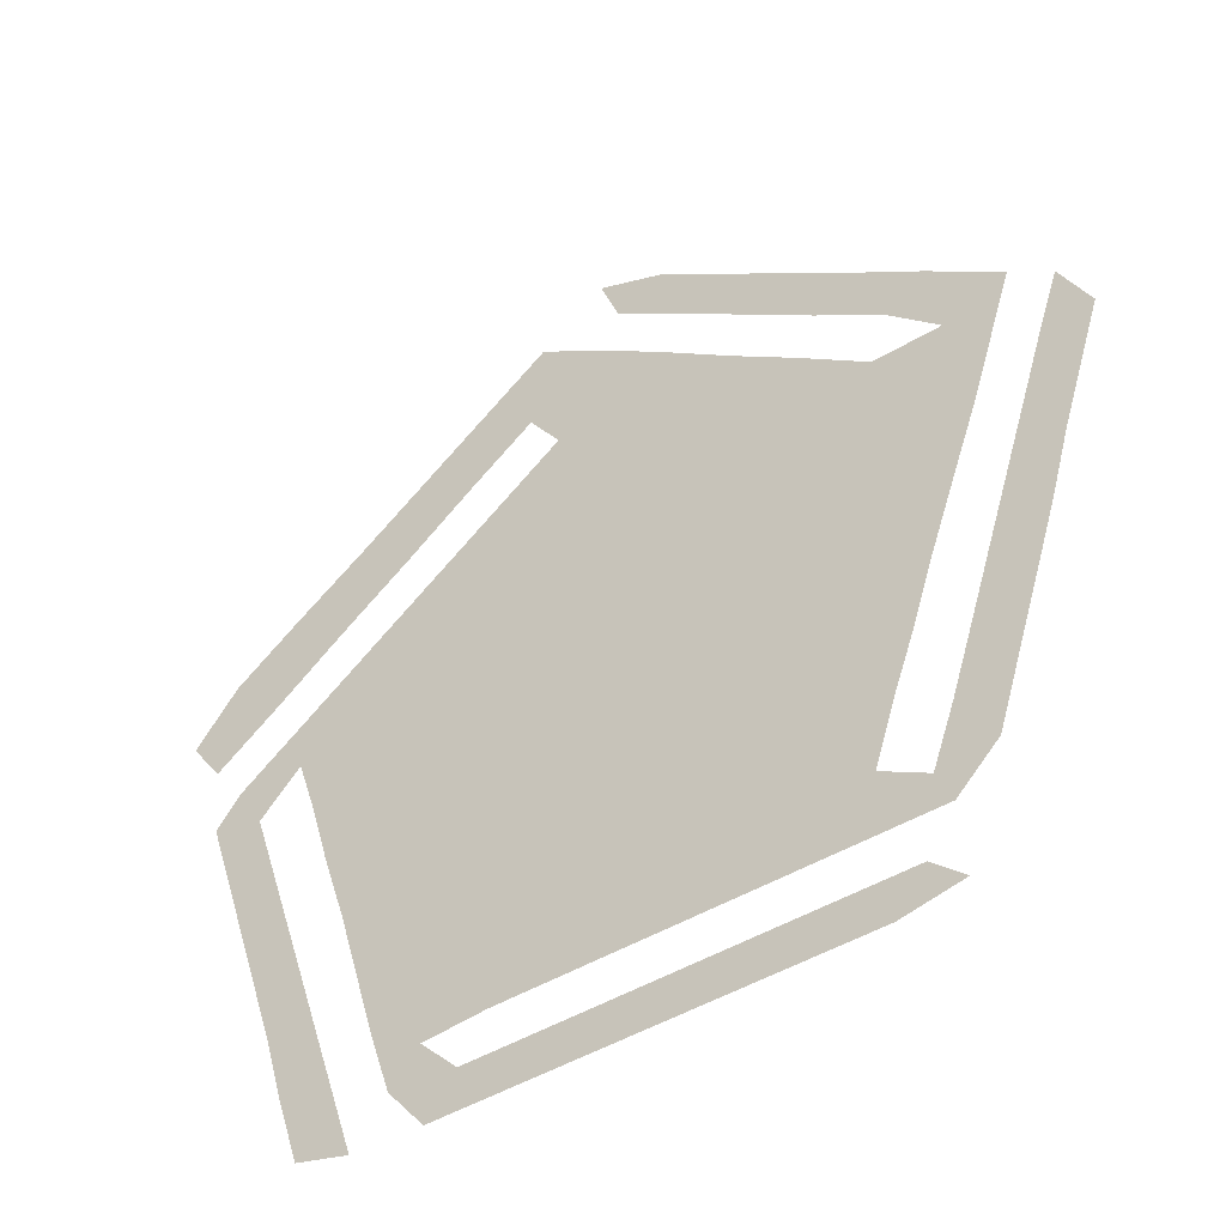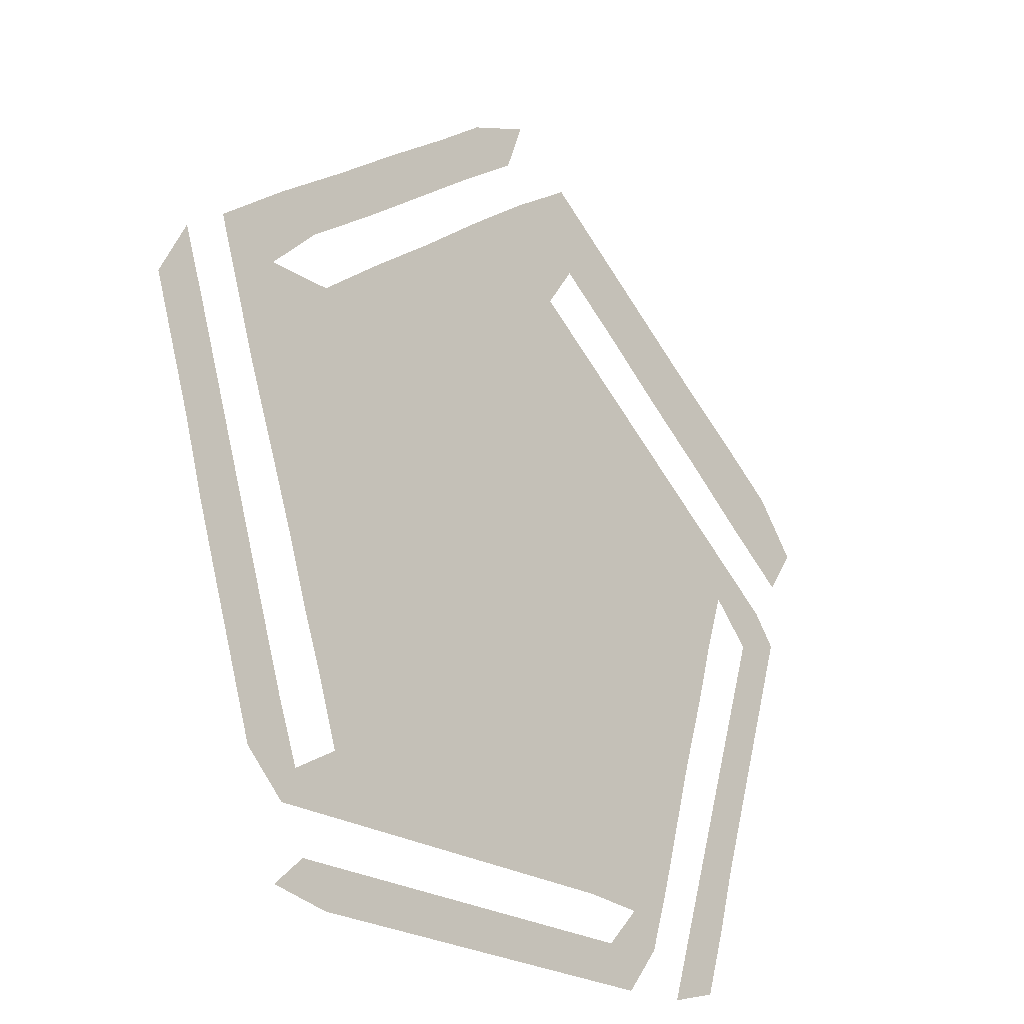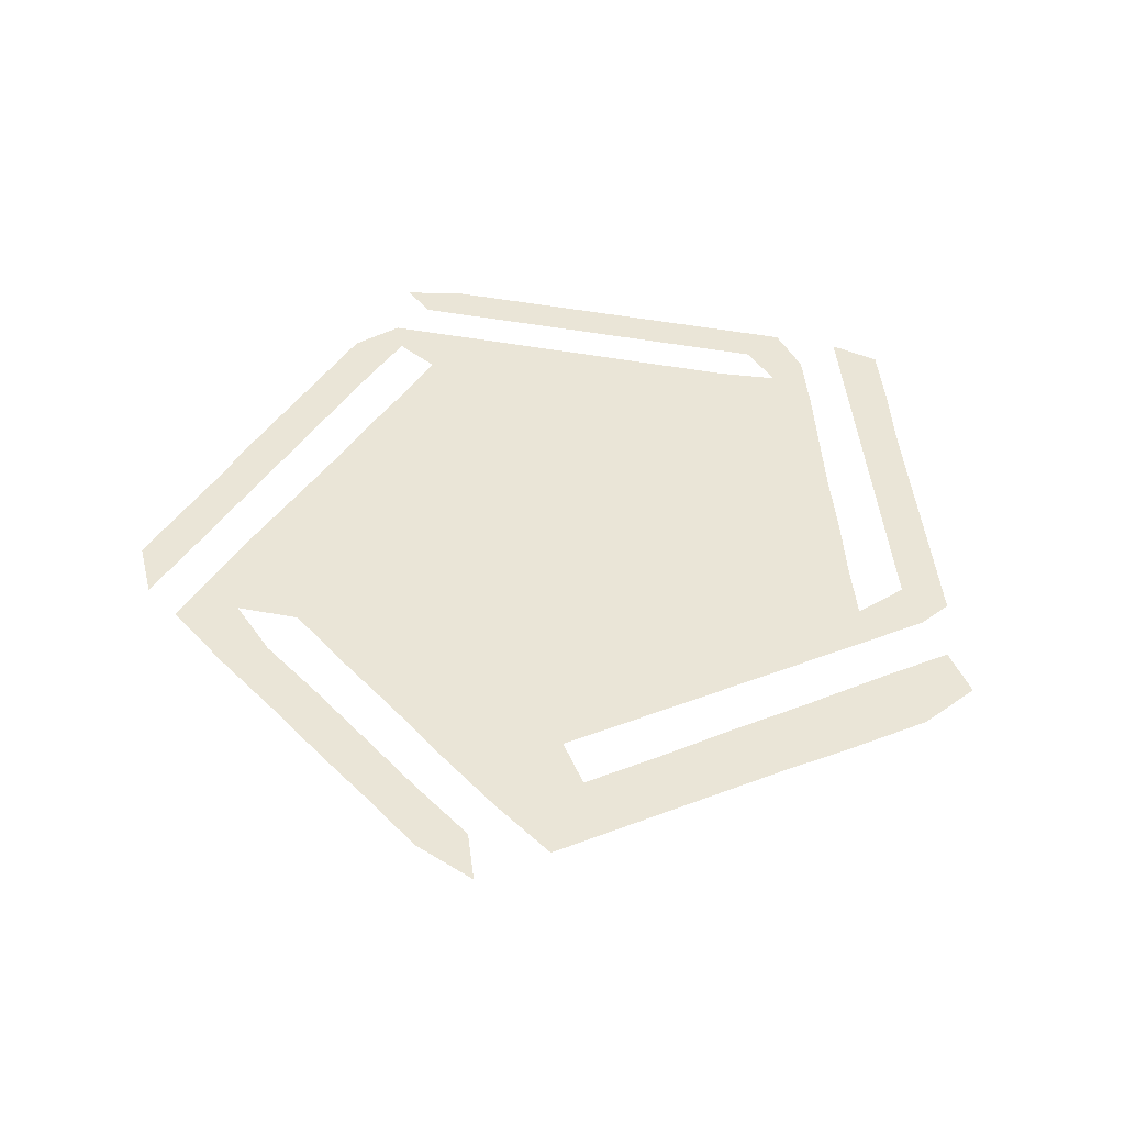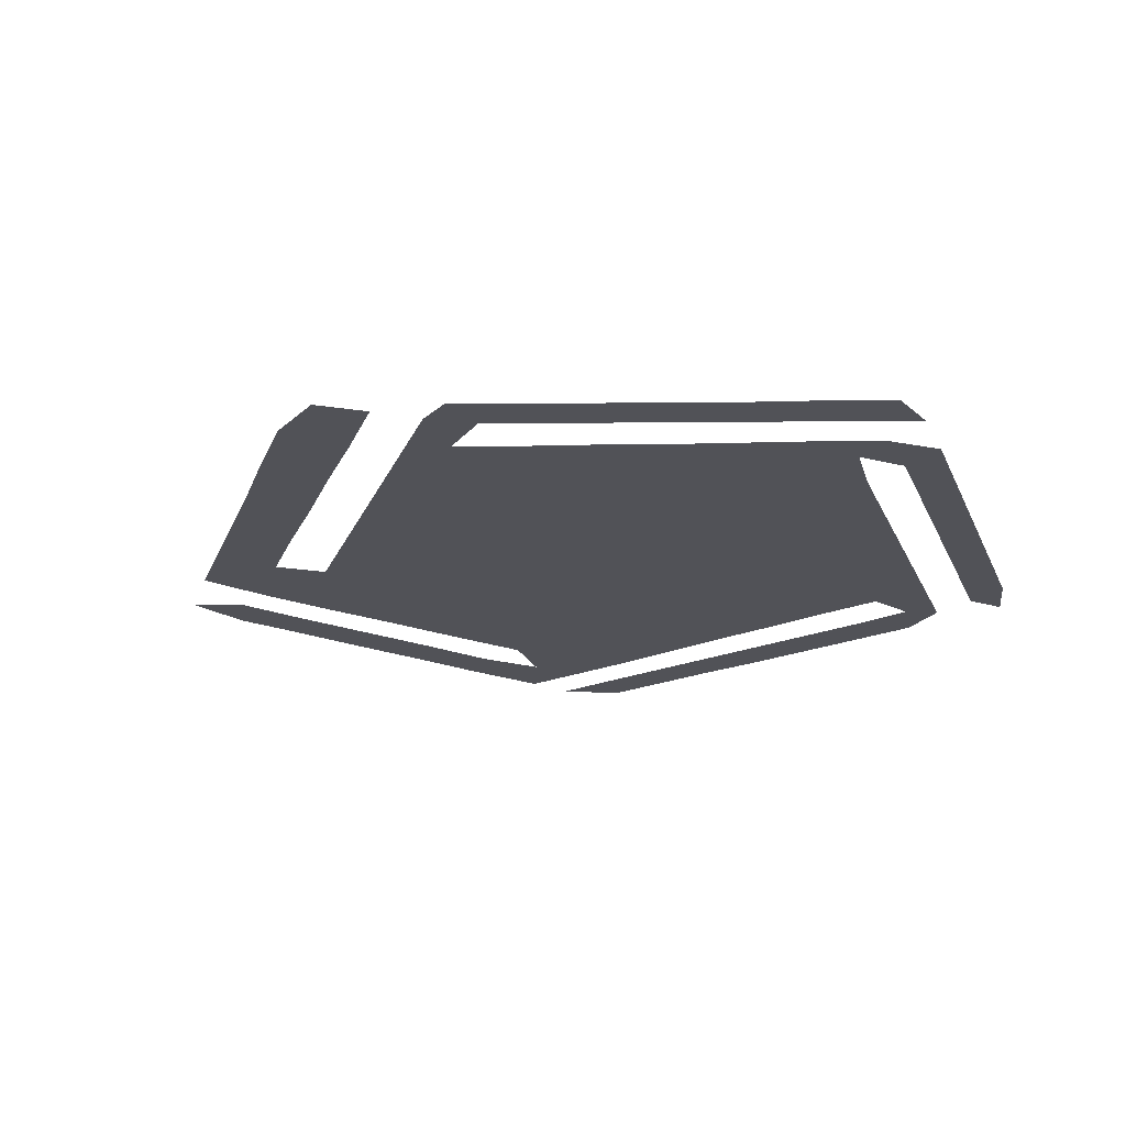
<metadata>
{"format":"obj","ext":"obj","renderer":"f3d","projection":"perspective","resolution":1024,"background":"white","views":[{"elev":-46.4,"azim":34.6,"up":"+Y"},{"elev":-23.6,"azim":132.4,"up":"+Y"},{"elev":44.0,"azim":-167.3,"up":"+Z"},{"elev":-21.4,"azim":-71.3,"up":"+Z"}]}
</metadata>
<code>
v 0.06824 0.4934 0
v 0.1417 0.5486 0
v 0.2313 0.6157 0
v 0.2962 0.6644 0
v 0.3689 0.7189 0
v 0.4357 0.769 0
v 0.4016 0.8189 0
v 0.3272 0.7631 0
v 0.2539 0.7055 0
v 0.1802 0.6502 0
v 0.107 0.5927 0
v 0.03412 0.5381 0
v 0 0.5879 0
v 0.04724 0.6483 0
v 0.1206 0.7033 0
v 0.1936 0.7555 0
v 0.2669 0.8104 0
v 0.3412 0.8661 0
v 0.4147 0.9213 0
v 0.4877 0.8717 0
v 0.561 0.8168 0
v 0.6349 0.7587 0
v 0.7088 0.7032 0
v 0.7822 0.6457 0
v 0.8556 0.6457 0
v 0.8005 0.7008 0
v 0.727 0.7533 0
v 0.6556 0.8068 0
v 0.5794 0.864 0
v 0.5066 0.916 0
v 0.4856 0.9738 0
v 0.5591 0.9423 0
v 0.6185 0.8975 0
v 0.6914 0.8453 0
v 0.7653 0.7901 0
v 0.8452 0.7328 0
v 0.9239 0.6719 0
v 0.9005 0.5992 0
v 0.8769 0.5257 0
v 0.848 0.4448 0
v 0.8187 0.3614 0
v 0.7954 0.2897 0
v 0.7741 0.2303 0
v 0.7507 0.1575 0
v 0.8005 0.1286 0
v 0.8242 0.1946 0
v 0.8476 0.2668 0
v 0.8738 0.3483 0
v 0.8977 0.4226 0
v 0.9215 0.4968 0
v 0.945 0.57 0
v 0.9685 0.6404 0
v 1 0.5774 0
v 0.9766 0.5047 0
v 0.9551 0.4381 0
v 0.9339 0.3642 0
v 0.9101 0.2895 0
v 0.8866 0.2165 0
v 0.8609 0.1365 0
v 0.8163 0.09186 0
v 0.7429 0.09186 0
v 0.6634 0.09186 0
v 0.5817 0.09186 0
v 0.5209 0.09186 0
v 0.4488 0.09189 0
v 0.3751 0.09182 0
v 0.3071 0.08661 0
v 0.3465 0.04462 0
v 0.4125 0.04462 0
v 0.4847 0.04462 0
v 0.5588 0.04462 0
v 0.6331 0.04462 0
v 0.7072 0.04462 0
v 0.7874 0.04462 0
v 0.8215 0.01312 0
v 0.7559 0 0
v 0.6884 0 0
v 0.6173 0 0
v 0.5417 0 0
v 0.4689 0 0
v 0.3951 0 0
v 0.315 0 0
v 0.2756 0.04987 0
v 0.252 0.1232 0
v 0.2293 0.2028 0
v 0.2095 0.2719 0
v 0.1838 0.3525 0
v 0.163 0.4248 0
v 0.1417 0.4908 0
v 0.09711 0.4436 0
v 0.1182 0.3781 0
v 0.1396 0.3113 0
v 0.1657 0.2302 0
v 0.1916 0.1495 0
v 0.2155 0.07538 0
v 0.2389 0.002625 0
v 0.1811 0.01837 0
v 0.1575 0.09173 0
v 0.1364 0.1655 0
v 0.1148 0.2328 0
v 0.09132 0.3059 0
v 0.06774 0.3792 0
v 0.04199 0.4593 0
v 0.05882 0.6012 0
v 0.1138 0.6472 0
v 0.7238 0.127 0
v 0.1281 0.2701 0
v 0.2287 0.7346 0
v 0.3096 0.1919 0
v 0.3913 0.2033 0
v 0.2437 0.5296 0
v 0.1028 0.3473 0
v 0.08229 0.4285 0
v 0.1121 0.4939 0
v 0.1741 0.1244 0
v 0.1514 0.1974 0
v 0.1939 0.05972 0
v 0.3718 0.8425 0
v 0.1828 0.5038 0
v 0.1665 0.6958 0
v 0.5329 0.4868 0
v 0.5072 0.3188 0
v 0.6719 0.1734 0
v 0.8511 0.1953 0
v 0.8084 0.1102 0
v 0.7405 0.02204 0
v 0.2985 0.08423 0
v 0.2986 0.7874 0
v 0.4784 0.7085 0
v 0.543 0.6845 0
v 0.8784 0.2762 0
v 0.4804 0.8134 0
v 0.5138 0.7588 0
v 0.5604 0.9093 0
v 0.9688 0.5602 0
v 0.8791 0.6381 0
v 0.435 0.02257 0
v 0.7696 0.551 0
v 0.6049 0.5548 0
v 0.71 0.7984 0
v 0.9019 0.3507 0
v 0.5079 0.02209 0
v 0.8535 0.6899 0
v 0.3573 0.02893 0
v 0.8343 0.59 0
v 0.9255 0.426 0
v 0.7845 0.7436 0
v 0.5831 0.02255 0
v 0.66 0.02239 0
v 0.6359 0.854 0
v 0.9477 0.4961 0
v 0.2874 0.5899 0
v 0.4453 0.2725 0
v 0.4564 0.2028 0
v 0.69 0.4311 0
v 0.6524 0.3775 0
v 0.3863 0.4921 0
v 0.4198 0.5788 0
v 0.573 0.2759 0
v 0.7107 0.2617 0
v 0.6487 0.3089 0
v 0.3551 0.6245 0
v 0.8019 0.4855 0
v 0.4846 0.634 0
v 0.5568 0.6177 0
v 0.2205 0.4432 0
v 0.2896 0.2807 0
v 0.3468 0.3419 0
v 0.3653 0.4135 0
v 0.5176 0.4024 0
v 0.7294 0.3459 0
v 0.6275 0.6596 0
v 0.6955 0.6047 0
v 0.4316 0.8606 0
v 0.6787 0.5163 0
v 0.4213 0.6718 0
v 0.4601 0.5136 0
v 0.3023 0.4638 0
v 0.6067 0.4498 0
v 0.4492 0.4422 0
v 0.5136 0.2331 0
v 0.5788 0.7351 0
v 0.576 0.1793 0
v 0.7386 0.4805 0
v 0.4255 0.1457 0
v 0.3326 0.5415 0
v 0.6368 0.2378 0
v 0.5116 0.5628 0
v 0.4993 0.1573 0
v 0.2772 0.3783 0
v 0.43 0.3572 0
v 0.5782 0.3565 0
v 0.2421 0.3206 0
v 0.369 0.275 0
v 0.3621 0.1413 0
v 0.7703 0.4201 0
f 11 105 104
f 11 104 12
f 30 134 31
f 111 119 166
f 74 126 75
f 92 112 107
f 113 102 112
f 1 113 114
f 93 107 116
f 116 99 115
f 95 117 96
f 115 98 117
f 114 89 119
f 120 15 105
f 108 16 120
f 156 171 155
f 162 152 186
f 42 171 160
f 44 123 106
f 46 125 124
f 45 106 125
f 128 17 108
f 118 18 128
f 6 176 129
f 4 162 5
f 44 43 123
f 47 124 131
f 174 20 19
f 129 130 133
f 6 129 133
f 51 135 52
f 48 131 141
f 137 80 142
f 25 136 143
f 68 127 144
f 144 81 137
f 25 145 136
f 141 56 146
f 147 35 140
f 143 36 147
f 142 79 148
f 149 77 126
f 148 78 149
f 28 140 150
f 29 150 134
f 50 146 151
f 151 54 135
f 24 138 145
f 104 14 13
f 105 15 14
f 104 105 14
f 106 62 61
f 104 13 12
f 92 107 93
f 134 32 31
f 108 17 16
f 166 89 88
f 3 111 152
f 3 2 111
f 195 110 109
f 126 76 75
f 44 106 45
f 45 125 46
f 166 88 87
f 85 167 86
f 91 112 92
f 112 102 101
f 107 101 100
f 107 112 101
f 90 113 91
f 91 113 112
f 113 103 102
f 114 90 89
f 114 113 90
f 1 103 113
f 171 161 160
f 115 99 98
f 116 100 99
f 116 107 100
f 93 116 94
f 94 116 115
f 117 97 96
f 117 98 97
f 94 115 95
f 95 115 117
f 118 174 19
f 118 19 18
f 2 119 111
f 1 114 2
f 2 114 119
f 10 105 11
f 10 120 105
f 120 16 15
f 9 108 10
f 10 108 120
f 178 166 190
f 179 170 192
f 121 177 180
f 159 122 181
f 106 123 62
f 124 59 58
f 124 125 59
f 125 61 60
f 125 106 61
f 125 60 59
f 126 77 76
f 73 126 74
f 127 84 83
f 8 128 9
f 9 128 108
f 128 18 17
f 7 118 8
f 8 118 128
f 165 139 172
f 133 130 182
f 42 160 43
f 43 160 123
f 46 124 47
f 131 58 57
f 131 124 58
f 47 131 48
f 6 132 7
f 7 132 174
f 132 21 20
f 5 176 6
f 132 6 133
f 133 182 21
f 132 133 21
f 29 134 30
f 135 54 53
f 135 53 52
f 136 38 37
f 137 81 80
f 172 139 173
f 184 175 155
f 181 122 153
f 173 139 175
f 140 35 34
f 141 57 56
f 141 131 57
f 142 80 79
f 69 137 70
f 70 137 142
f 27 140 28
f 143 37 36
f 143 136 37
f 144 82 81
f 67 127 68
f 127 83 82
f 144 127 82
f 68 144 69
f 69 144 137
f 24 145 25
f 145 39 38
f 136 145 38
f 146 56 55
f 48 141 49
f 49 141 146
f 26 147 27
f 27 147 140
f 147 36 35
f 25 143 26
f 26 143 147
f 148 79 78
f 70 142 71
f 71 142 148
f 149 78 77
f 72 149 73
f 73 149 126
f 71 148 72
f 72 148 149
f 150 34 33
f 150 140 34
f 28 150 29
f 134 33 32
f 134 150 33
f 65 185 66
f 109 167 85
f 84 109 85
f 195 109 67
f 67 109 127
f 127 109 84
f 49 146 50
f 151 55 54
f 151 146 55
f 50 151 51
f 51 151 135
f 39 163 40
f 39 138 163
f 145 138 39
f 4 3 152
f 110 154 153
f 132 20 174
f 186 111 178
f 158 157 177
f 158 186 157
f 161 192 159
f 160 161 187
f 187 161 159
f 176 164 129
f 4 152 162
f 163 196 40
f 164 158 188
f 129 164 130
f 130 164 165
f 64 189 65
f 189 181 154
f 166 119 89
f 167 193 86
f 162 158 176
f 193 87 86
f 191 153 122
f 169 190 168
f 156 161 171
f 156 192 161
f 157 178 169
f 170 191 122
f 180 157 169
f 168 190 167
f 110 194 109
f 109 194 167
f 63 183 64
f 123 187 183
f 110 153 194
f 130 172 182
f 130 165 172
f 23 173 24
f 23 172 173
f 171 42 41
f 196 155 171
f 175 139 179
f 40 196 41
f 196 184 155
f 22 172 23
f 24 173 138
f 138 173 175
f 163 138 184
f 176 158 164
f 177 188 158
f 177 157 180
f 188 121 139
f 111 166 178
f 157 186 178
f 121 170 179
f 121 179 139
f 121 180 170
f 191 180 169
f 191 168 194
f 154 181 153
f 21 182 22
f 182 172 22
f 183 159 181
f 179 156 155
f 138 175 184
f 185 110 195
f 185 154 110
f 189 154 185
f 152 111 186
f 158 162 186
f 192 122 159
f 170 122 192
f 160 187 123
f 183 187 159
f 177 121 188
f 164 188 165
f 165 188 139
f 64 183 189
f 65 189 185
f 5 162 176
f 166 87 190
f 169 178 190
f 169 168 191
f 170 180 191
f 156 179 192
f 190 193 167
f 190 87 193
f 123 63 62
f 194 168 167
f 123 183 63
f 183 181 189
f 191 194 153
f 196 171 41
f 66 195 67
f 66 185 195
f 118 7 174
f 163 184 196
f 175 179 155

</code>
